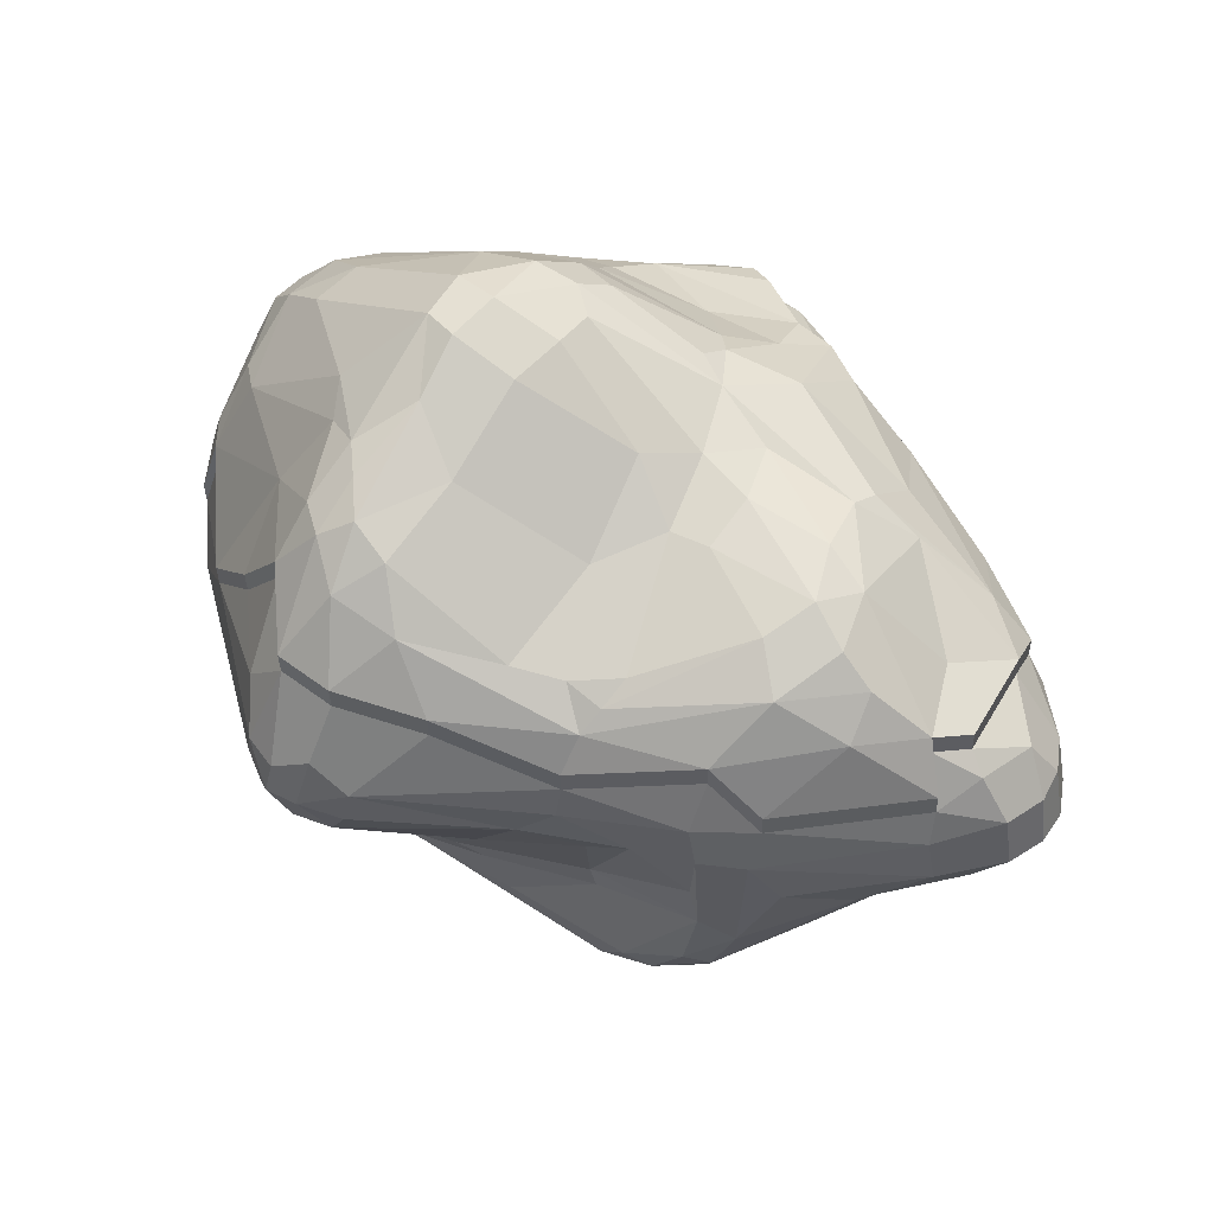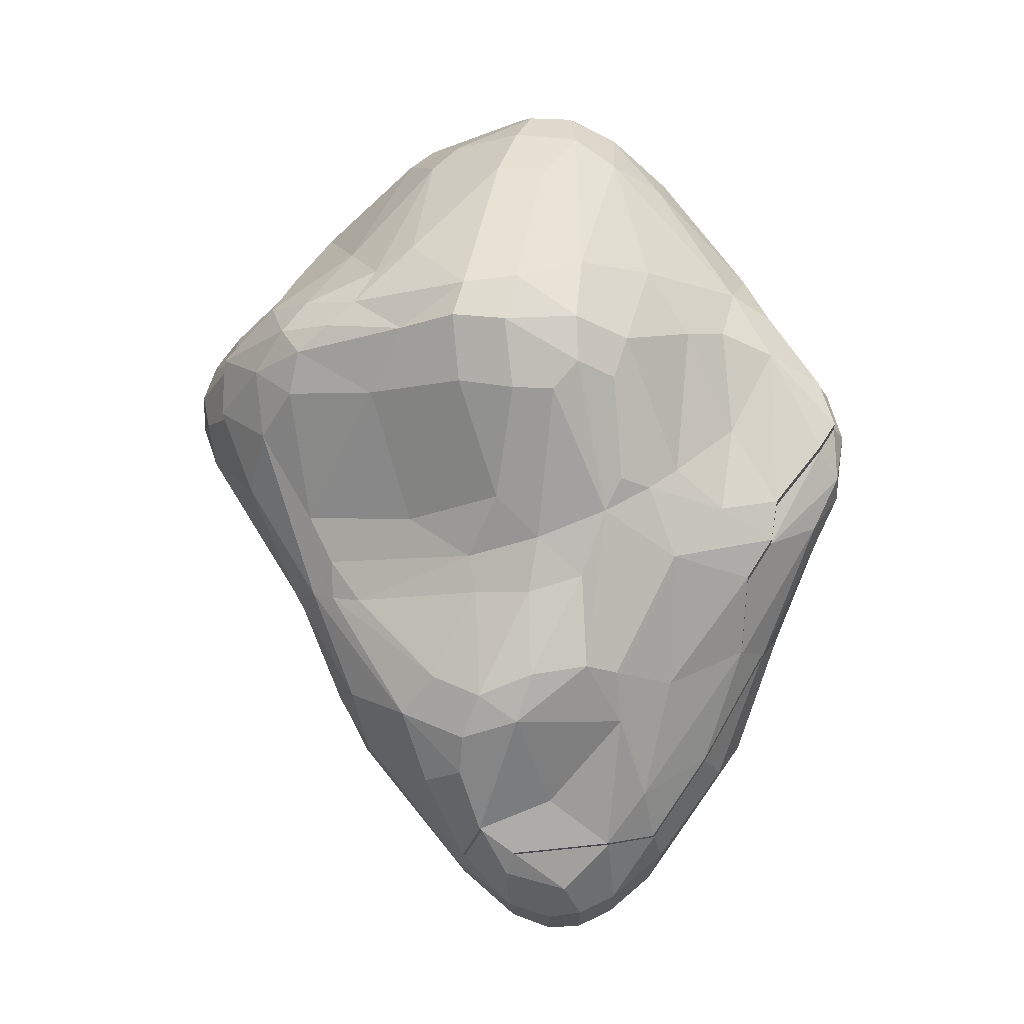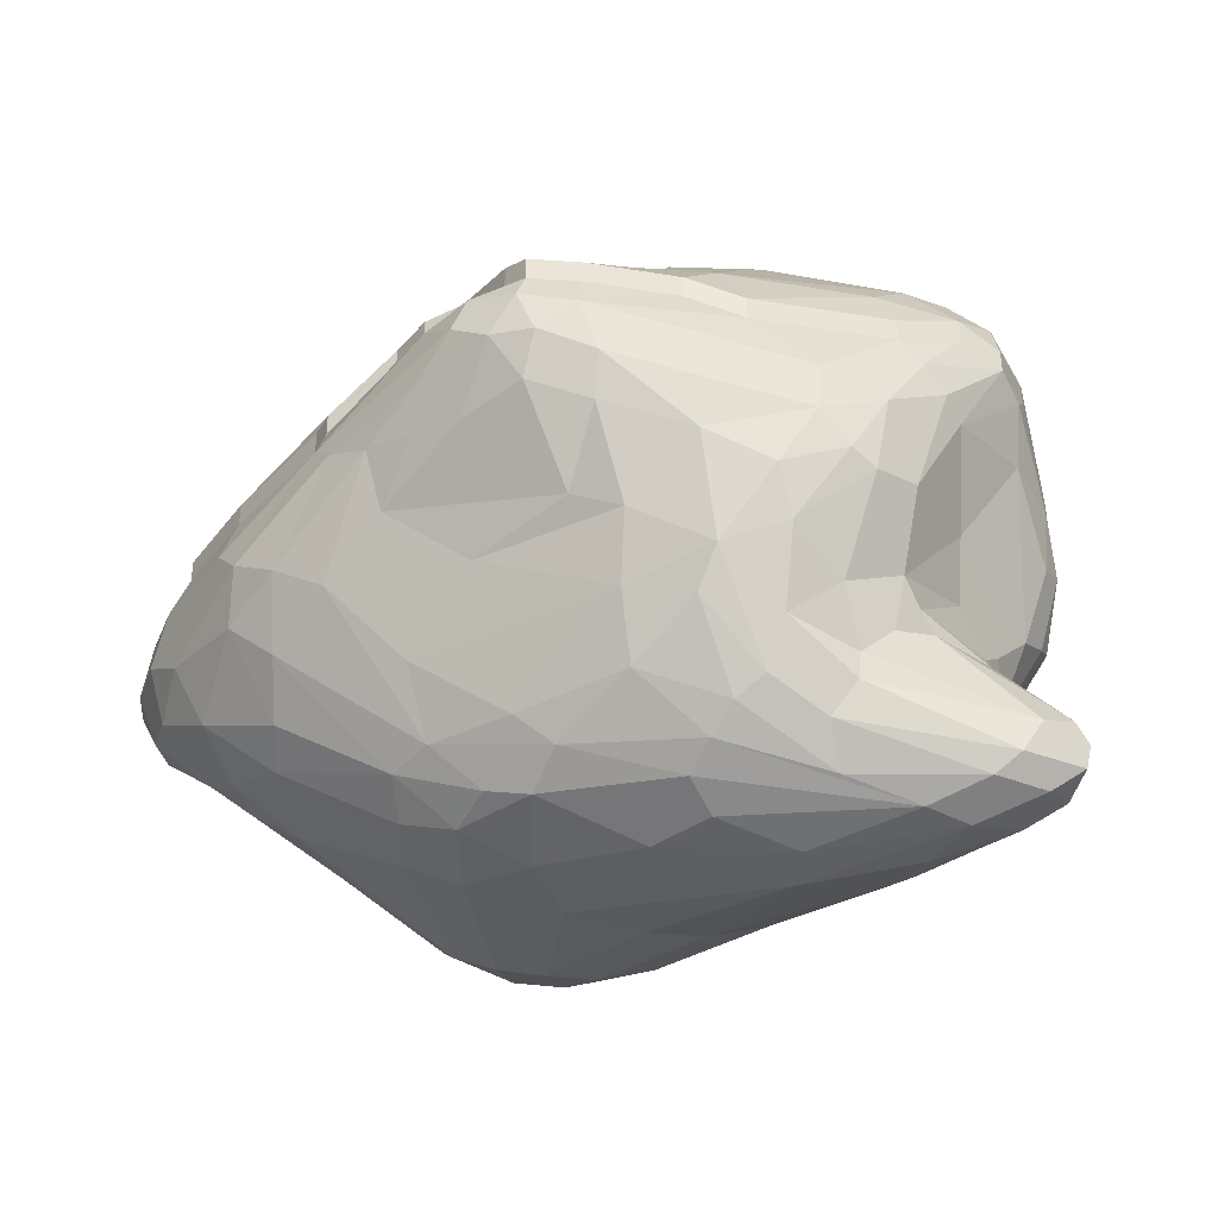
<metadata>
{"format":"obj","ext":"obj","renderer":"f3d","projection":"perspective","resolution":1024,"background":"white","views":[{"elev":48.9,"azim":-140.0,"up":"+Y"},{"elev":76.2,"azim":-84.6,"up":"+Y"},{"elev":-32.4,"azim":27.4,"up":"+Y"}]}
</metadata>
<code>
o Rock1_Cube.005
v -0.8372 -0.3896 0.5845
v -0.9545 -0.5651 0.04688
v -0.9646 -0.5361 0.249
v -1.09 -0.4131 0.3938
v -0.5561 -0.6621 0.4013
v -0.9017 -0.4589 0.4715
v -0.915 -0.1421 0.7127
v -0.8811 0.01702 0.7583
v -0.9781 0.1094 0.697
v -0.9646 0.248 0.6387
v -0.8705 0.1837 -0.5381
v -0.8479 -0.1501 -0.4931
v -0.8575 -0.3105 -0.4656
v -0.8079 -0.5376 -0.4607
v -0.7007 -0.6829 -0.4647
v 0.4887 -0.6251 -0.4414
v 0.1793 -0.5675 -0.6201
v -0.5353 -0.7355 -0.4911
v 0.6469 0.2186 -0.7272
v 0.8497 0.03468 -0.6027
v 0.6222 -0.6339 0.353
v 1.017 -0.707 0.1095
v 1.126 -0.7125 -0.03936
v 1.046 -0.687 -0.1809
v 0.6121 -0.4946 -0.4512
v 0.5663 0.4025 0.6388
v 0.6314 -0.05835 0.6318
v 0.6416 -0.1945 0.574
v 0.5158 -0.5465 0.4803
v -0.5117 -0.5855 0.5178
v -0.3797 -0.5582 0.5648
v -0.02855 -0.6346 0.5378
v 0.209 -0.5107 0.5975
v 0.43 -0.6018 0.4847
v 0.008683 0.5165 0.9077
v -0.1937 0.5629 0.7787
v -0.3145 0.5546 0.7713
v -0.4386 0.5471 0.7073
v -1.107 -0.2904 0.5304
v -1.177 -0.1219 0.5856
v -1.259 0.1015 0.5301
v -1.218 0.2186 0.498
v -1.301 -0.1996 0.4535
v -1.322 -0.04173 0.5039
v -1.107 -0.4407 0.2597
v -1.404 -0.1788 0.3473
v -1.44 -0.04113 0.3886
v -1.406 0.1146 0.3891
v -1.264 0.3038 0.3549
v -1.05 -0.4859 0.1207
v -1.245 -0.3242 0.2926
v -1.448 -0.1715 0.2179
v -1.5 -0.04563 0.2879
v -1.467 0.1155 0.2889
v -1.407 0.2322 0.2294
v -1.511 -0.05484 0.1911
v -1.489 0.1079 0.1918
v -1.321 0.3106 0.06738
v -1.143 -0.3355 -0.06052
v -1.386 -0.1687 0.04907
v -1.48 -0.05559 0.07692
v -1.461 0.1146 0.06245
v -1.378 0.2554 0.04444
v -1.261 0.3541 -0.04195
v -0.8304 -0.6723 -0.3076
v -1.21 -0.216 -0.1426
v -1.355 -0.04991 -0.09743
v -1.34 0.1005 -0.1177
v -1.331 0.2072 -0.09026
v -1.023 -0.4939 -0.1715
v -1.189 -0.2004 -0.197
v -0.9481 -0.3772 -0.406
v -1.059 -0.1227 -0.366
v -1.002 0.04111 -0.4485
v -1.02 0.1909 -0.4225
v -0.8391 -0.6362 -0.3804
v -0.8715 -0.5613 -0.4125
v -0.8811 0.3397 -0.4794
v -0.8853 0.04432 -0.5241
v -0.6288 -0.6378 -0.5056
v -0.7183 0.03219 -0.5908
v -0.5616 0.1612 -0.7043
v -0.5736 0.2735 -0.6953
v -0.5202 -0.3118 -0.5214
v -0.5325 -0.3845 -0.5094
v -0.589 -0.04104 -0.6182
v -0.4556 0.05002 -0.7462
v -0.2762 0.4183 -0.8624
v -0.2522 -0.601 -0.5589
v -0.1345 0.2106 -1.032
v -0.2724 -0.1897 -0.7118
v -0.107 0.09021 -1.033
v 0.08972 -0.5352 -0.6372
v -0.1879 -0.4531 -0.603
v -0.04315 -0.01408 -1.022
v -0.02902 0.2912 -1.061
v -0.04675 0.4634 -0.9768
v -0.1367 -0.3845 -0.6527
v 0.03122 -0.3177 -0.7584
v 0.000929 0.1297 -1.098
v 0.1126 -0.4344 -0.6915
v 0.0756 -0.02479 -1.052
v 0.1154 0.09761 -1.099
v 0.07983 0.2261 -1.098
v 0.1199 0.4834 -0.9871
v 0.1696 -0.09831 -0.9869
v 0.1958 0.005604 -1.045
v 0.1876 0.2296 -1.069
v 0.2096 -0.3593 -0.7501
v 0.2484 -0.09784 -0.9616
v 0.2525 0.09537 -1.028
v 0.2495 0.3684 -0.9853
v 0.2615 0.6127 -0.8385
v 0.3311 -0.4737 -0.6399
v 0.6847 -0.03816 -0.7092
v 0.4333 0.4104 -0.8039
v 0.5958 -0.2158 -0.6772
v 0.6857 -0.4167 -0.4414
v 0.8139 -0.1498 -0.5637
v 0.8793 0.3514 -0.4801
v 0.9154 -0.0874 -0.4929
v 0.956 0.1427 -0.483
v 0.7781 -0.342 -0.3913
v 0.9284 -0.1188 -0.411
v 0.9903 0.08977 -0.4139
v 0.9864 0.2584 -0.3914
v 0.8232 -0.5011 -0.3295
v 0.8204 -0.3423 -0.3258
v 0.9172 -0.1478 -0.3102
v 0.9906 0.06241 -0.3179
v 1.011 0.2284 -0.2996
v 1.032 0.4725 -0.1239
v 1.076 -0.6273 -0.1608
v 1.04 -0.5559 -0.1669
v 0.8577 -0.3459 -0.2563
v 0.8644 -0.2265 -0.2254
v 0.8876 -0.3516 -0.1834
v 0.8534 -0.2626 -0.1599
v 1.008 0.2577 -0.0981
v 1.046 0.4125 -0.03712
v 1.137 -0.6447 -0.05036
v 1.105 -0.573 -0.04047
v 0.9002 -0.3552 -0.05061
v 0.8392 -0.167 -0.03065
v 0.8785 -0.001697 0.03524
v 0.8038 -0.2769 0.1649
v 1.065 -0.6187 0.07662
v 0.8318 -0.3554 0.1538
v 0.9566 0.2296 0.1885
v 1.041 0.4586 0.06225
v 0.9488 0.2781 0.2604
v 0.972 0.5049 0.1776
v 0.6965 -0.5393 0.3381
v 0.7044 -0.4682 0.3423
v 0.7699 -0.3862 0.2711
v 0.8004 -0.2293 0.2601
v 0.8734 -0.01436 0.3173
v 0.9167 0.3497 0.3185
v 0.8194 -0.03109 0.452
v 0.8552 0.18 0.4361
v 0.8639 0.4222 0.3554
v 0.5822 -0.4095 0.5036
v 0.7039 -0.3074 0.4196
v 0.7818 0.008262 0.5172
v 0.7228 0.2472 0.5675
v 0.7252 0.1042 0.5834
v 0.4303 0.462 0.7222
v 0.4059 -0.3718 0.6281
v 0.4712 0.0322 0.7348
v 0.4738 -0.2584 0.6539
v 0.2762 0.2291 0.8992
v 0.2398 0.3694 0.9333
v 0.2231 -0.3255 0.6778
v 0.2652 -0.1398 0.7377
v 0.2475 0.1076 0.8627
v 0.2288 0.4615 0.8953
v 0.1288 -0.08598 0.7773
v 0.1384 0.29 0.9775
v 0.08854 0.4075 0.9895
v 0.09536 0.4825 0.9514
v -0.123 -0.5498 0.5903
v -0.1671 -0.1699 0.737
v 0.08783 0.1726 0.9434
v 0.01699 0.2946 0.9989
v -0.1052 0.1322 0.9154
v -0.101 0.3624 0.9882
v -0.0597 0.4491 0.9761
v -0.3873 -0.3643 0.6669
v -0.2203 0.2651 0.9439
v -0.3879 -0.003968 0.8229
v -0.2585 0.1464 0.8999
v -0.2261 0.4448 0.9141
v -0.4078 0.1599 0.8782
v -0.5799 -0.1452 0.7779
v -0.5461 0.2123 0.8414
v -0.6431 0.39 0.7177
v -0.7768 -0.2541 0.6983
v -0.7317 -0.05943 0.7912
v -0.6233 0.277 0.7925
v -0.1369 -0.7208 -0.5156
v -0.6653 -0.7549 -0.3991
v -0.514 -0.7915 -0.4223
v 0.2563 -0.6897 -0.4658
v 0.5805 -0.7682 -0.2793
v -0.2505 -0.7838 -0.4476
v 0.1116 -0.7514 -0.4037
v 0.8449 -0.7337 -0.2422
v -0.3853 -0.8172 -0.3701
v -0.01198 -0.8098 -0.2752
v 0.543 -0.8248 -0.1913
v -0.7529 -0.7342 -0.2179
v -0.6312 -0.7863 -0.2441
v -0.4954 -0.819 -0.2811
v 0.927 -0.7993 -0.1108
v 1.05 -0.7578 -0.1058
v -0.1229 -0.8328 -0.136
v 0.689 -0.8447 -0.07777
v -0.2636 -0.8257 0.05055
v 0.3513 -0.8705 0.00154
v 0.8451 -0.8299 0.02583
v 1.04 -0.7726 0
v 0.4388 -0.8509 0.1241
v 0.9421 -0.7592 0.1194
v -0.4845 -0.7614 0.194
v 0.08798 -0.8158 0.2604
v 0.7674 -0.8102 0.1339
v -0.6356 -0.6937 0.2503
v -0.2418 -0.7959 0.2659
v 0.2781 -0.7954 0.2979
v 0.6082 -0.7468 0.2707
v -0.3865 -0.7177 0.3978
v 0.2683 -0.7321 0.4056
v -0.2611 -0.679 0.4835
v -0.1335 -0.7107 0.4644
v 0.3505 -0.6713 0.454
v -0.968 0.3164 0.6325
v -0.6465 0.4584 0.7115
v -0.7863 0.5786 0.491
v -0.7887 0.6968 0.3233
v -0.9201 0.6011 0.3498
v -0.9645 0.689 0.0372
v -0.8993 0.7095 -0.083
v -0.8465 0.661 -0.2274
v -0.6039 0.5071 -0.5702
v -0.6147 0.559 -0.4846
v -0.4995 0.5497 -0.5834
v -0.3744 0.5853 -0.6613
v -0.0452 0.8058 -0.7432
v 0.0713 0.865 -0.7265
v 0.1498 0.9087 -0.6441
v 0.2274 0.9267 -0.5674
v 0.3431 0.8866 -0.5167
v 0.465 0.6689 -0.6179
v 0.7953 0.6329 -0.396
v 0.8759 0.4197 -0.4863
v 0.6435 0.2869 -0.7334
v 0.8916 0.7368 -0.1368
v 0.8933 0.7356 0.0494
v 0.8223 0.7165 0.1796
v 0.7945 0.6078 0.3279
v 0.4598 0.6238 0.5907
v 0.278 0.6141 0.7242
v 0.005291 0.5848 0.9015
v -0.1971 0.6312 0.7725
v -0.3179 0.623 0.7651
v -0.442 0.6154 0.7011
v -1.221 0.2869 0.4918
v -1.111 0.4221 0.4475
v -1.267 0.3722 0.3487
v -1.325 0.3789 0.06118
v -1.162 0.4496 0.1594
v -1.265 0.4225 -0.04816
v -1.115 0.5572 -0.1215
v -1.02 0.6409 -0.1223
v -1.136 0.455 -0.2273
v -1.334 0.2756 -0.09647
v -0.9527 0.5683 -0.3136
v -0.8845 0.408 -0.4856
v -1.024 0.2593 -0.4287
v -0.5873 0.4505 -0.6363
v -0.577 0.3419 -0.7015
v -0.2796 0.4866 -0.8686
v -0.1479 0.6659 -0.8281
v -0.05014 0.5317 -0.983
v 0.03503 0.7312 -0.8649
v 0.1165 0.5518 -0.9933
v 0.1492 0.8135 -0.7894
v 0.2581 0.681 -0.8447
v 0.2423 0.8201 -0.7257
v 0.4299 0.4787 -0.8101
v 0.9526 0.211 -0.4892
v 0.9279 0.4428 -0.4163
v 0.983 0.3268 -0.3976
v 0.8838 0.6087 -0.3236
v 1.028 0.5409 -0.1301
v 0.9951 0.6369 -0.1001
v 1.038 0.5269 0.05605
v 1.006 0.6277 0.02285
v 0.9686 0.5732 0.1714
v 0.8605 0.4906 0.3492
v 0.5629 0.4709 0.6326
v 0.4269 0.5304 0.716
v 0.2254 0.5298 0.8891
v 0.09197 0.5508 0.9452
v -0.04491 0.8982 -0.489
v -0.3759 0.6987 -0.3451
v 0.1266 1.019 -0.413
v 0.4171 0.9236 -0.4104
v -0.4824 0.739 -0.1536
v 0.255 1.115 -0.2353
v -0.5893 0.7281 -0.1219
v 0.7356 0.8402 -0.1786
v 0.1507 1.118 -0.2564
v -0.02677 1.045 -0.2226
v -0.3214 0.8635 -0.08453
v 0.7101 0.878 -0.04151
v 0.2886 1.118 -0.08084
v 0.1452 1.142 -0.1036
v -0.03993 1.071 -0.06205
v -0.4255 0.8271 0.04975
v -0.5839 0.7771 0.03716
v 0.382 1.019 0.1057
v 0.1866 1.1 0.1041
v 0.05449 1.084 0.1213
v -0.03216 1.067 0.0567
v -0.8277 0.7472 0.06826
v -0.3354 0.8689 0.2428
v -0.5253 0.8017 0.1922
v 0.429 0.8521 0.3115
v 0.1647 0.9981 0.2604
v 0.03596 1.013 0.2324
v -0.2402 0.8988 0.2818
v -0.1728 0.8024 0.449
v -0.2487 0.8545 0.369
v -0.7859 0.7404 0.2304
v -0.4332 0.7744 0.4642
v 0.264 0.7941 0.4507
v 0.3077 0.6937 0.5637
v 0.005398 0.6673 0.6154
v -0.2568 0.7134 0.6006
v -0.6267 0.3454 0.7863
f 39 4 6
f 40 43 39
f 40 44 43
f 42 49 48
f 46 52 51
f 50 2 3
f 51 52 59
f 54 55 57
f 58 63 55
f 50 59 70
f 63 69 62
f 64 69 63
f 59 66 70
f 66 67 71
f 70 77 76
f 70 71 77
f 71 73 72
f 69 75 68
f 71 72 77
f 73 74 72
f 78 11 75
f 72 13 14
f 7 39 1
f 7 8 40
f 79 12 13
f 77 14 15
f 76 77 15
f 2 65 211
f 6 4 5
f 12 84 13
f 81 84 12
f 13 84 85
f 82 87 81
f 80 85 89
f 83 90 82
f 88 90 83
f 90 92 87
f 91 99 98
f 95 99 91
f 90 100 92
f 90 96 100
f 99 101 98
f 96 104 100
f 102 107 106
f 102 103 107
f 105 108 104
f 106 107 110
f 108 111 103
f 105 112 108
f 109 114 17
f 110 117 114
f 113 116 112
f 110 115 117
f 112 116 19
f 14 13 80
f 79 81 12
f 78 83 11
f 115 119 117
f 117 25 16
f 17 114 16
f 89 17 18
f 15 80 18
f 20 121 119
f 25 118 127
f 122 125 121
f 126 131 125
f 127 134 133
f 132 131 126
f 130 139 129
f 131 139 130
f 132 140 131
f 137 143 142
f 137 138 143
f 129 139 145
f 138 144 146
f 142 147 141
f 143 148 142
f 146 148 143
f 144 145 156
f 140 150 149
f 149 150 151
f 150 152 158
f 149 151 157
f 151 158 160
f 154 162 153
f 159 160 164
f 158 161 165
f 159 164 28
f 160 165 166
f 119 118 25
f 19 120 122
f 164 166 27
f 162 28 29
f 22 153 21
f 127 24 25
f 29 168 34
f 167 172 26
f 166 171 169
f 170 174 173
f 171 175 169
f 175 177 174
f 172 178 171
f 33 173 181
f 174 177 182
f 179 184 178
f 183 184 185
f 180 187 179
f 35 187 180
f 182 188 173
f 177 185 190
f 184 186 189
f 182 194 188
f 185 191 190
f 37 192 187
f 188 31 181
f 190 194 182
f 191 189 193
f 190 193 194
f 186 192 199
f 193 195 198
f 194 197 31
f 198 195 8
f 197 1 30
f 198 8 7
f 28 27 170
f 36 37 35
f 199 10 9
f 181 31 32
f 18 202 201
f 200 203 205
f 17 203 200
f 201 212 211
f 205 209 208
f 204 206 203
f 204 210 206
f 213 216 218
f 214 217 210
f 211 212 227
f 213 218 224
f 211 227 3
f 219 220 222
f 218 228 224
f 219 222 225
f 222 226 229
f 226 223 230
f 228 231 224
f 229 226 232
f 231 5 227
f 228 234 231
f 226 230 235
f 231 233 30
f 232 235 32
f 24 215 207
f 215 23 221
f 235 34 33
f 30 1 6
f 76 201 65
f 15 201 76
f 40 8 44
f 42 41 9 10
f 46 51 4 43
f 39 43 4
f 4 45 3
f 4 51 45
f 46 43 44 47
f 48 47 44 41
f 53 52 46 47
f 41 42 48
f 45 50 3
f 54 53 47 48
f 55 54 48 49
f 57 56 53 54
f 45 51 59
f 52 53 56
f 61 60 52 56
f 55 49 58
f 45 59 50
f 59 52 60
f 61 56 57 62
f 62 57 55 63
f 70 65 2 50
f 58 64 63
f 67 66 60 61
f 59 60 66
f 67 61 62 68
f 62 69 68
f 79 13 72 74
f 70 66 71
f 71 67 73
f 65 70 76
f 73 67 74
f 67 68 74
f 68 75 74
f 77 72 14
f 79 74 75 11
f 1 39 6
f 7 40 39
f 80 13 85
f 81 86 84
f 81 87 86
f 86 87 91
f 94 85 84 98
f 85 94 89
f 98 84 86 91
f 97 96 90 88
f 82 90 87
f 87 95 91
f 87 92 95
f 89 94 93
f 102 95 100 103
f 94 98 93
f 92 100 95
f 98 101 93
f 95 102 99
f 104 96 97 105
f 100 104 103
f 109 99 102 106
f 99 109 101
f 17 93 101 109
f 104 108 103
f 20 115 107 111
f 109 106 110
f 107 103 111
f 105 113 112
f 109 110 114
f 110 107 115
f 19 20 111 108
f 81 79 11 82
f 108 112 19
f 114 117 16
f 15 14 80
f 11 83 82
f 123 118 121 124
f 115 20 119
f 117 119 25
f 89 93 17
f 80 89 18
f 119 121 118
f 20 122 121
f 128 127 118 123
f 121 125 124
f 122 126 125
f 129 128 123 124
f 130 129 124 125
f 135 134 127 128
f 125 131 130
f 136 135 128 129
f 138 137 135 136
f 134 135 137
f 131 140 139
f 142 141 133 134
f 145 144 136 129
f 134 137 142
f 138 136 144
f 138 146 143
f 132 150 140
f 154 147 148 155
f 142 148 147
f 144 156 146
f 145 139 149
f 139 140 149
f 145 157 156
f 145 149 157
f 147 154 153
f 155 148 146 156
f 154 155 156 163
f 151 150 158
f 158 152 161
f 163 156 157 159
f 160 159 157 151
f 154 163 162
f 160 158 165
f 163 28 162
f 163 159 28
f 164 160 166
f 20 19 122
f 29 21 153 162
f 161 26 165
f 28 164 27
f 147 22 23 141
f 22 147 153
f 141 23 24 133
f 171 166 165 172
f 127 133 24
f 29 170 168
f 170 27 169
f 27 166 169
f 26 172 165
f 173 33 168 170
f 183 175 171 178
f 170 169 174
f 169 175 174
f 172 167 176
f 175 183 177
f 180 179 172 176
f 172 179 178
f 187 186 184 179
f 173 174 182
f 178 184 183
f 177 183 185
f 189 191 185 184
f 173 188 181
f 182 177 190
f 199 195 189 186
f 35 37 187
f 186 187 192
f 190 191 193
f 193 189 195
f 196 192 37 38
f 188 194 31
f 194 193 198
f 199 192 196
f 31 197 30
f 194 198 197
f 198 7 197
f 8 195 199
f 29 28 170
f 205 202 18 200
f 8 199 9
f 197 7 1
f 32 33 181
f 34 168 33
f 15 18 201
f 203 17 16 204
f 213 212 201 202
f 202 205 208
f 205 203 206
f 16 207 204
f 216 213 208 209
f 202 208 213
f 205 206 209
f 41 44 8 9
f 206 210 209
f 210 204 207 214
f 219 209 210 217
f 207 215 214
f 209 219 216
f 221 220 214 215
f 212 213 224
f 216 219 218
f 217 220 219
f 217 214 220
f 223 226 220 221
f 225 228 218 219
f 212 224 227
f 232 234 225 229
f 222 220 226
f 225 222 229
f 224 231 227
f 230 223 21
f 228 225 234
f 29 34 230 21
f 232 226 235
f 231 234 233
f 235 230 34
f 207 16 25 24
f 5 231 30
f 234 232 32
f 18 17 200
f 22 223 221 23
f 24 23 215
f 32 31 233 234
f 223 22 21
f 32 235 33
f 4 3 227 5
f 30 233 31
f 5 30 6
f 2 211 3
f 65 201 211
f 19 116 290 256
f 132 126 293 295
f 69 64 272 276
f 126 122 291 293
f 35 180 304 263
f 152 150 297 299
f 49 42 267 269
f 199 196 237 341
f 38 37 265 266
f 120 19 256 255
f 161 152 299 300
f 64 58 270 272
f 37 36 264 265
f 97 88 282 284
f 180 176 303 304
f 36 35 263 264
f 88 83 281 282
f 116 113 288 290
f 83 78 278 281
f 58 49 269 270
f 113 105 286 288
f 10 199 341 236
f 75 69 276 279
f 167 26 301 302
f 122 120 255 291
f 78 75 279 278
f 196 38 266 237
f 42 10 236 267
f 176 167 302 303
f 26 161 300 301
f 105 97 284 286
f 150 132 295 297
f 236 268 267
f 268 240 269
f 269 271 270
f 271 272 270
f 241 272 271
f 273 275 272
f 274 277 273
f 275 279 276
f 277 278 275
f 240 241 271
f 280 282 281
f 280 283 282
f 283 284 282
f 248 285 283
f 285 286 284
f 249 287 285
f 287 288 286
f 288 253 290
f 290 253 256
f 289 252 253
f 253 254 255
f 255 292 291
f 292 293 291
f 255 294 292
f 298 299 297
f 260 301 300
f 294 257 296
f 259 260 299
f 261 301 260
f 261 302 301
f 303 262 304
f 237 238 268
f 341 237 236
f 251 308 252
f 249 305 307
f 245 309 246
f 251 307 310
f 308 310 312
f 314 315 319
f 242 321 311
f 316 322 258
f 317 323 322
f 242 326 321
f 258 322 259
f 320 327 325
f 326 335 328
f 322 329 259
f 330 337 329
f 327 334 332
f 328 335 327
f 329 261 259
f 333 339 337
f 333 340 339
f 339 262 338
f 339 340 264
f 253 252 254
f 241 326 242
f 326 241 335
f 340 265 264
f 264 263 262
f 268 238 239
f 267 268 269
f 268 239 240
f 269 240 271
f 273 272 241 274
f 272 275 276
f 273 277 275
f 275 278 279
f 277 274 242 243
f 277 280 278
f 277 244 280
f 236 237 268
f 241 242 274
f 247 283 280 246
f 243 244 277
f 280 244 246
f 283 247 248
f 283 285 284
f 248 249 285
f 285 287 286
f 287 289 288
f 288 289 253
f 289 287 250 251
f 278 280 281
f 244 245 246
f 249 250 287
f 289 251 252
f 256 253 255
f 255 254 294
f 292 295 293
f 296 295 292 294
f 298 297 295 296
f 299 260 300
f 258 298 296 257
f 294 254 257
f 299 298 258 259
f 262 303 302 261
f 266 238 237
f 304 262 263
f 306 247 246 309
f 251 250 307
f 250 249 307
f 314 313 307 305
f 308 251 310
f 245 311 309
f 310 307 313
f 315 314 305 306
f 317 316 312 310
f 245 243 311
f 315 306 309
f 318 317 310 313
f 318 313 314 319
f 320 309 311 321
f 243 242 311
f 315 309 320
f 324 318 319 325
f 316 317 322
f 317 318 323
f 318 324 323
f 325 319 315 320
f 330 329 322 323
f 325 327 324
f 320 328 327
f 320 321 328
f 321 326 328
f 330 323 324 331
f 331 324 327 332
f 333 331 332 334
f 331 333 330
f 239 336 327 335
f 330 333 337
f 334 327 336
f 261 329 337 338
f 265 340 334 336
f 337 339 338
f 333 334 340
f 312 257 254 308
f 338 262 261
f 339 264 262
f 336 239 238
f 249 248 305
f 248 247 305
f 247 306 305
f 244 243 245
f 335 241 240
f 335 240 239
f 336 238 266
f 265 336 266
f 259 261 260
f 257 316 258
f 257 312 316
f 254 252 308

</code>
